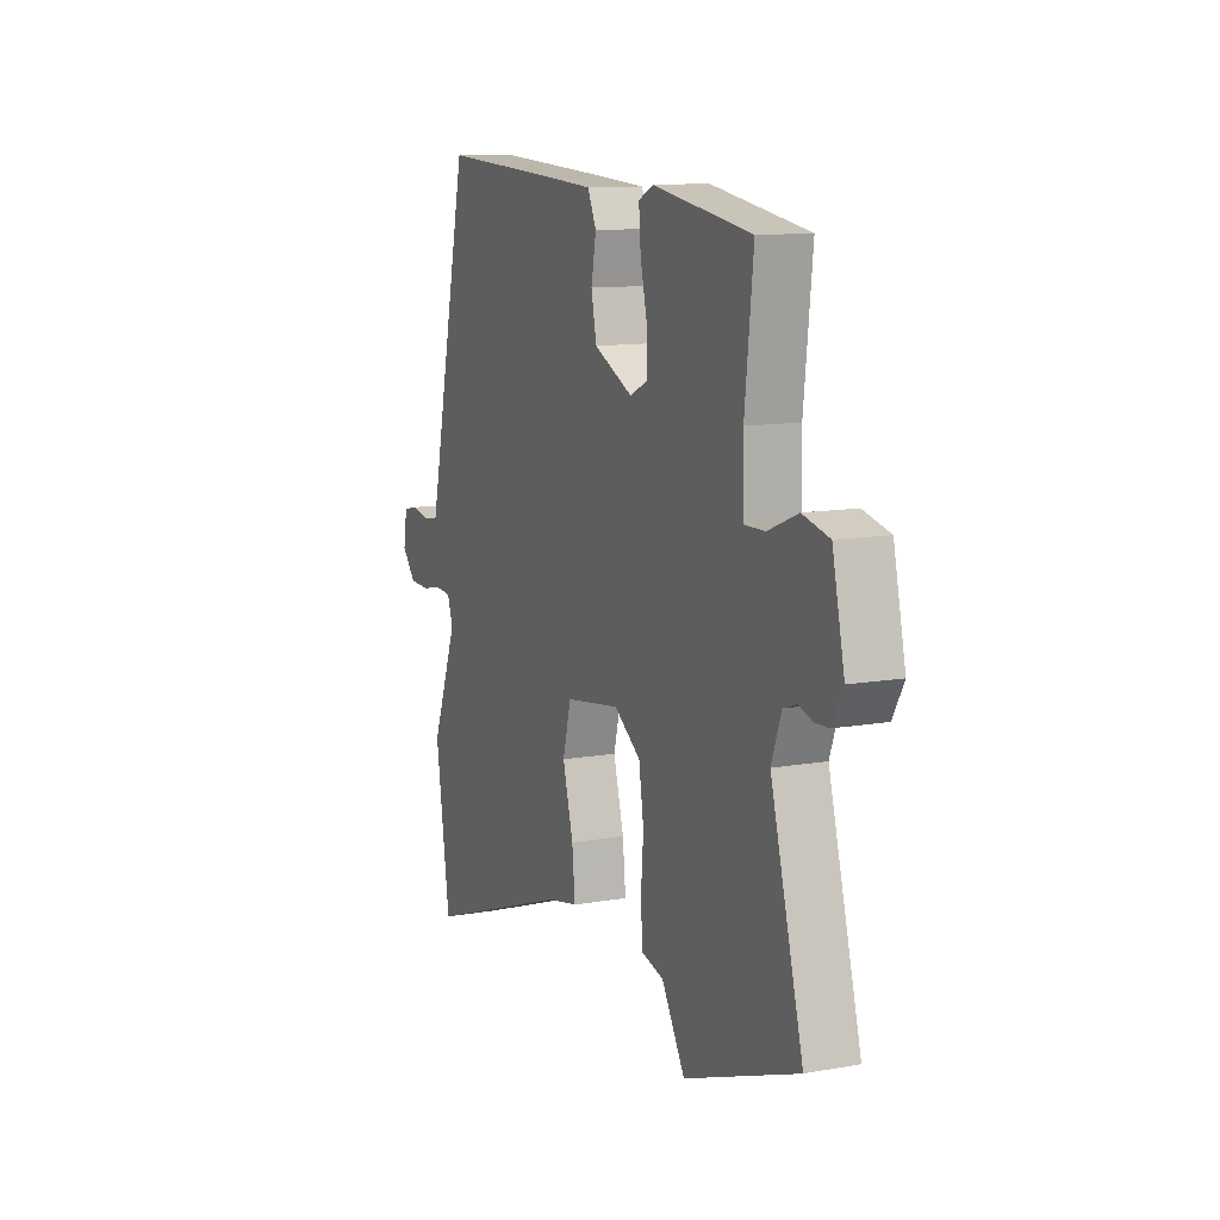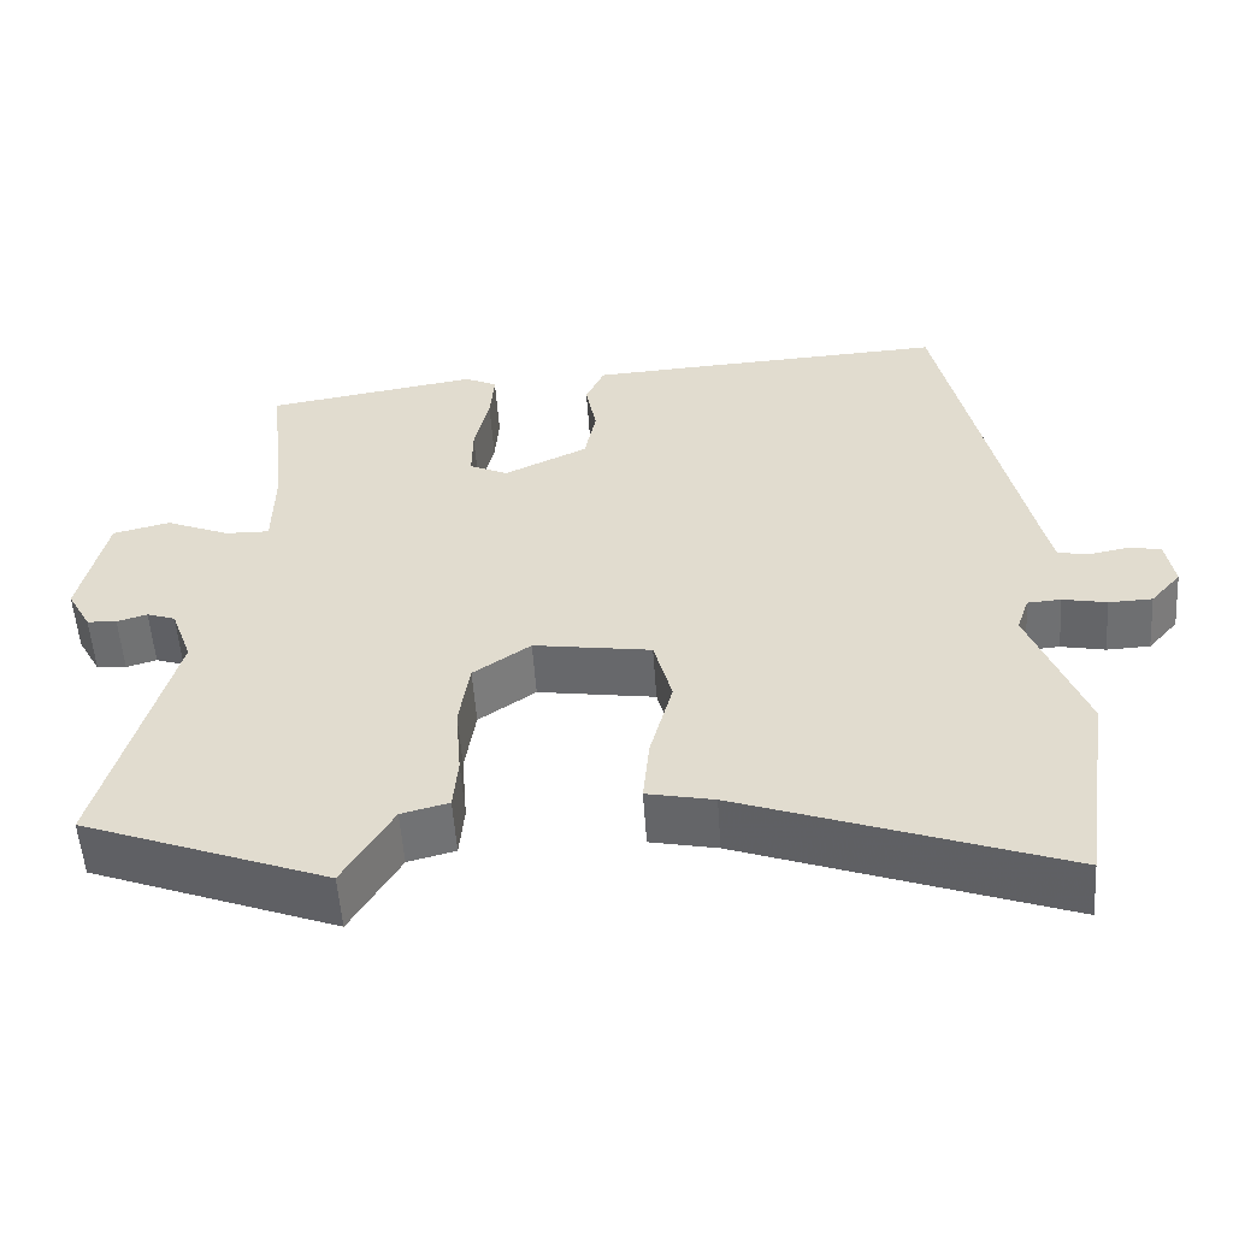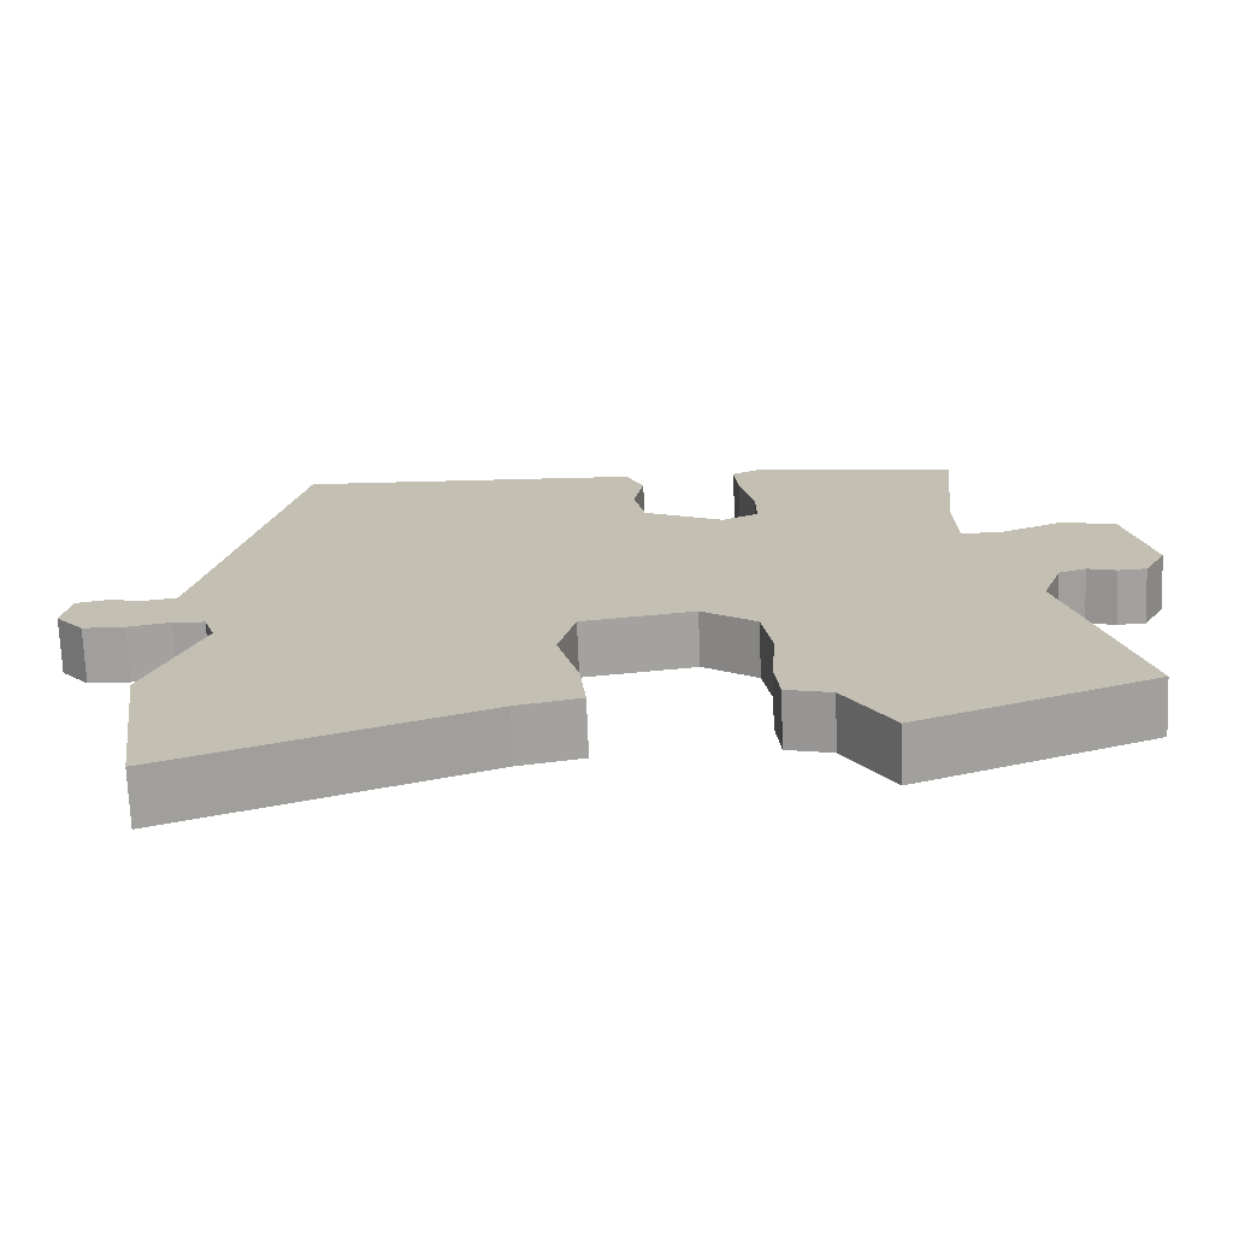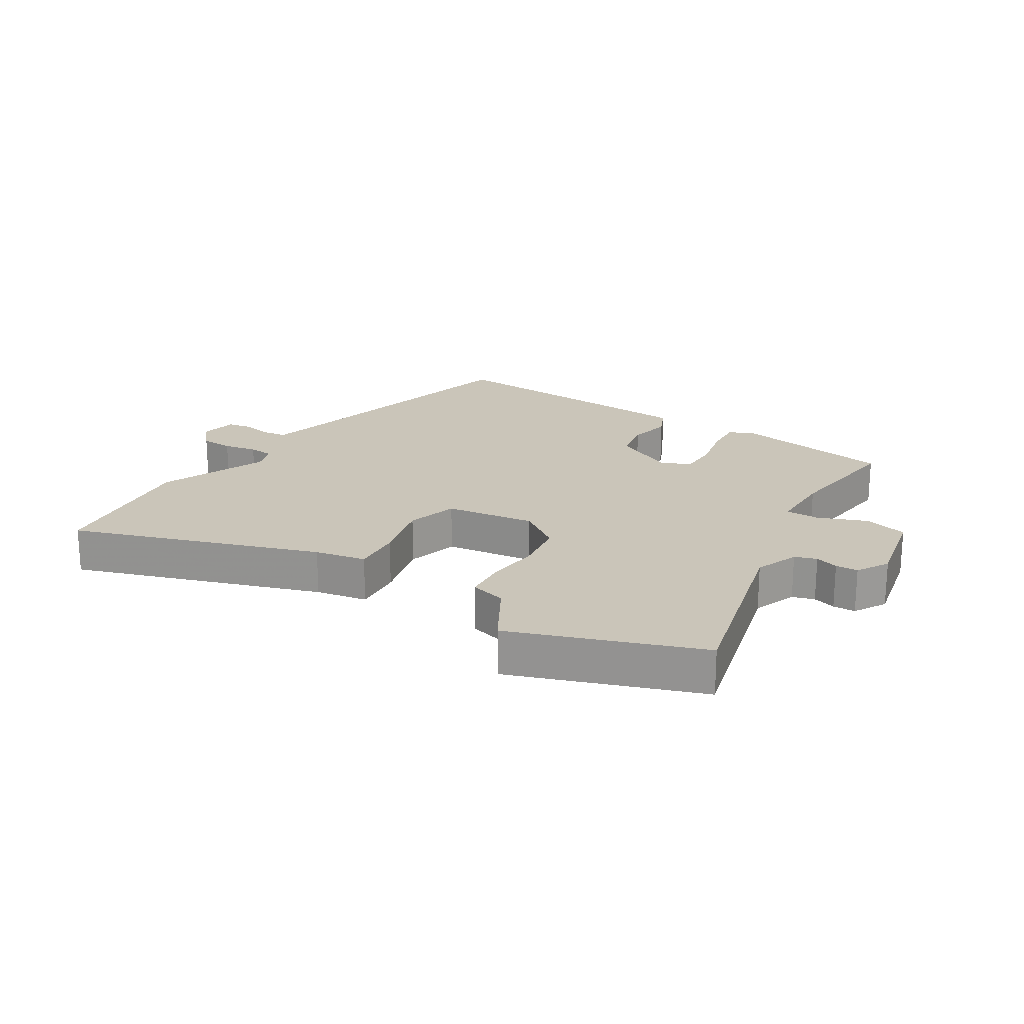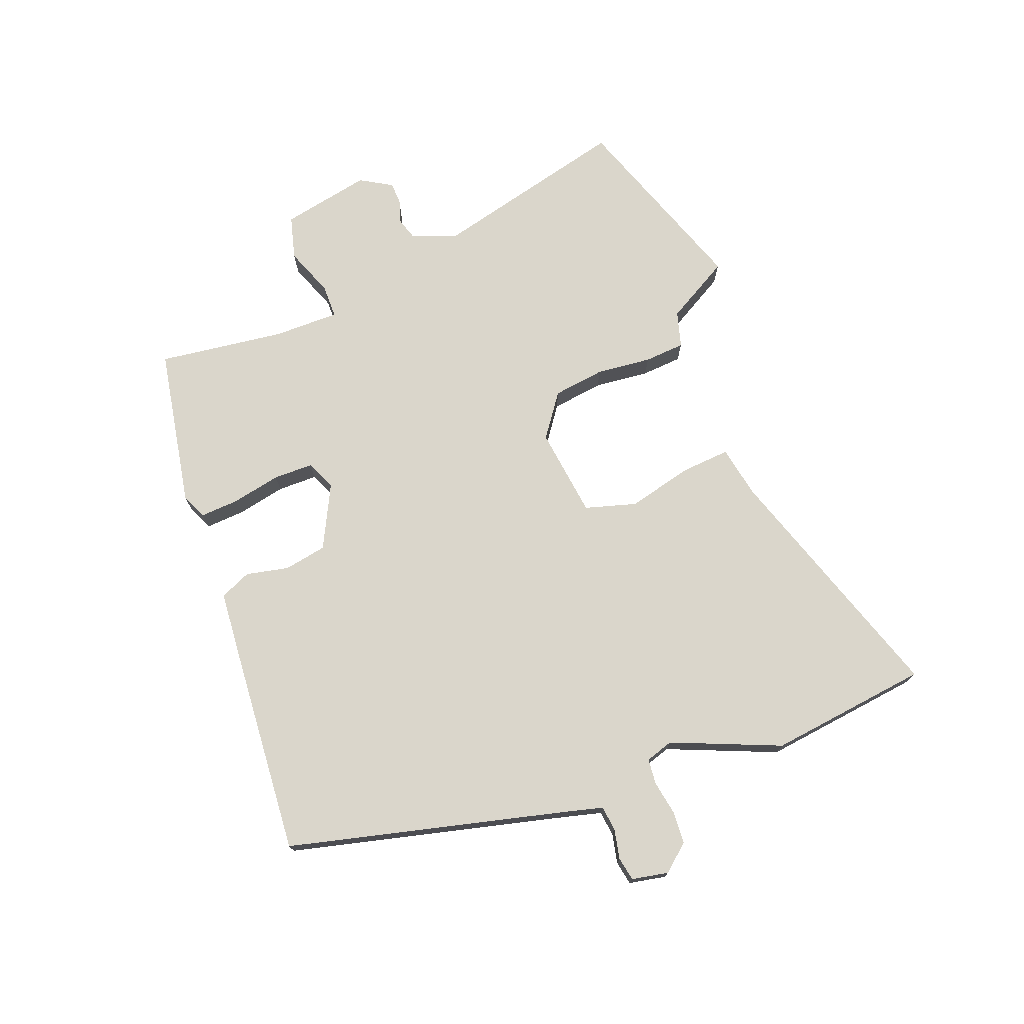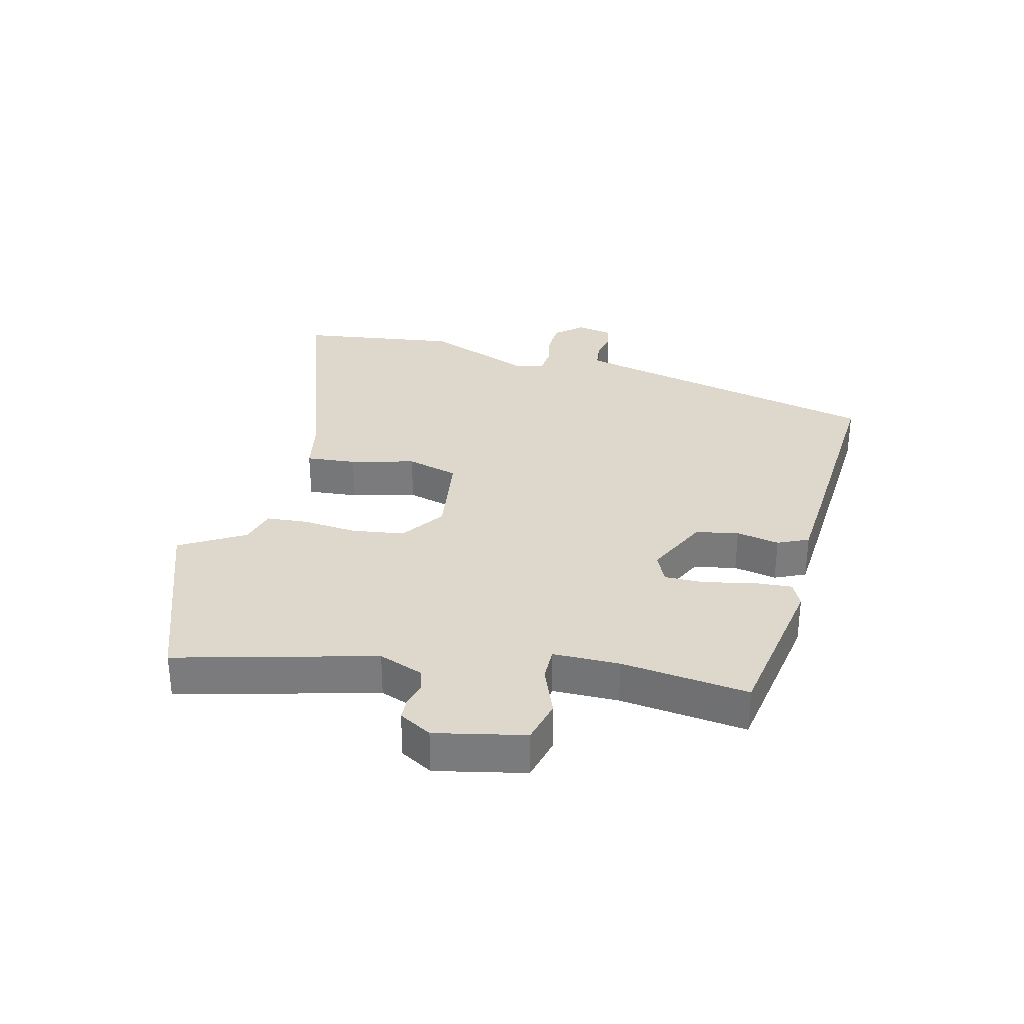
<metadata>
{"format":"obj","ext":"obj","renderer":"f3d","projection":"perspective","resolution":1024,"background":"white","views":[{"elev":11.5,"azim":-113.3,"up":"+Z"},{"elev":-54.2,"azim":3.9,"up":"+Z"},{"elev":-71.8,"azim":-177.7,"up":"+Z"},{"elev":20.7,"azim":-147.0,"up":"+Y"},{"elev":73.9,"azim":70.4,"up":"+Y"},{"elev":31.5,"azim":-75.4,"up":"+Y"}]}
</metadata>
<code>
v -0.322 0.07 -0.567
v -0.622 0.07 -0.454
v -0.536 0.07 -0.14
v -0.562 0.07 -0.069
v -0.597 0.07 -0.057
v -0.634 0.07 -0.068
v -0.67 0.07 -0.066
v -0.699 0.07 -0.014
v -0.667 0.07 0.128
v -0.597 0.07 0.145
v -0.519 0.07 0.113
v -0.465 0.07 0.112
v -0.463 0.07 0.218
v -0.485 0.07 0.421
v -0.226 0.07 0.462
v -0.187 0.07 0.443
v -0.192 0.07 0.381
v -0.21 0.07 0.303
v -0.211 0.07 0.239
v -0.164 0.07 0.217
v -0.062 0.07 0.265
v -0.048 0.07 0.333
v -0.061 0.07 0.402
v -0.038 0.07 0.451
v 0.081 0.07 0.458
v 0.404 0.07 0.475
v 0.505 0.07 0.021
v 0.518 0.07 -0.034
v 0.558 0.07 -0.04
v 0.606 0.07 -0.031
v 0.644 0.07 -0.039
v 0.654 0.07 -0.098
v 0.617 0.07 -0.14
v 0.564 0.07 -0.142
v 0.51 0.07 -0.131
v 0.469 0.07 -0.134
v 0.454 0.07 -0.178
v 0.522 0.07 -0.353
v 0.484 0.07 -0.609
v 0.091 0.07 -0.469
v 0.009 0.07 -0.452
v 0.017 0.07 -0.372
v 0.045 0.07 -0.27
v 0.023 0.07 -0.187
v -0.121 0.07 -0.165
v -0.191 0.07 -0.213
v -0.204 0.07 -0.296
v -0.197 0.07 -0.385
v -0.203 0.07 -0.45
v -0.261 0.07 -0.465
v -0.322 0 -0.567
v -0.622 0 -0.454
v -0.536 0 -0.14
v -0.562 0 -0.069
v -0.597 0 -0.057
v -0.634 0 -0.068
v -0.67 0 -0.066
v -0.699 0 -0.014
v -0.667 0 0.128
v -0.597 0 0.145
v -0.519 0 0.113
v -0.465 0 0.112
v -0.463 0 0.218
v -0.485 0 0.421
v -0.226 0 0.462
v -0.187 0 0.443
v -0.192 0 0.381
v -0.21 0 0.303
v -0.211 0 0.239
v -0.164 0 0.217
v -0.062 0 0.265
v -0.048 0 0.333
v -0.061 0 0.402
v -0.038 0 0.451
v 0.081 0 0.458
v 0.404 0 0.475
v 0.505 0 0.021
v 0.518 0 -0.034
v 0.558 0 -0.04
v 0.606 0 -0.031
v 0.644 0 -0.039
v 0.654 0 -0.098
v 0.617 0 -0.14
v 0.564 0 -0.142
v 0.51 0 -0.131
v 0.469 0 -0.134
v 0.454 0 -0.178
v 0.522 0 -0.353
v 0.484 0 -0.609
v 0.091 0 -0.469
v 0.009 0 -0.452
v 0.017 0 -0.372
v 0.045 0 -0.27
v 0.023 0 -0.187
v -0.121 0 -0.165
v -0.191 0 -0.213
v -0.204 0 -0.296
v -0.197 0 -0.385
v -0.203 0 -0.45
v -0.261 0 -0.465
f 47 48 49 50
f 1 2 3
f 50 1 3
f 47 50 3
f 46 47 3
f 45 46 3 4
f 44 45 4 5
f 40 41 42 43
f 39 40 43
f 38 39 43
f 37 38 43
f 36 37 43 44
f 33 34 35
f 32 33 35
f 31 32 35
f 30 31 35
f 29 30 35
f 28 29 35 36
f 36 44 5
f 28 36 5
f 27 28 5
f 25 26 27
f 24 25 27
f 23 24 27
f 22 23 27
f 16 17 18
f 15 16 18
f 14 15 18
f 13 14 18
f 12 13 18 19
f 9 10 11
f 8 9 11
f 7 8 11
f 6 7 11
f 5 6 11
f 5 11 12
f 21 22 27
f 20 21 27 5
f 5 12 19 20
f 100 99 98 97
f 53 52 51
f 53 51 100
f 53 100 97
f 53 97 96
f 54 53 96 95
f 55 54 95 94
f 93 92 91 90
f 93 90 89
f 93 89 88
f 93 88 87
f 94 93 87 86
f 85 84 83
f 85 83 82
f 85 82 81
f 85 81 80
f 85 80 79
f 86 85 79 78
f 55 94 86
f 55 86 78
f 55 78 77
f 77 76 75
f 77 75 74
f 77 74 73
f 77 73 72
f 68 67 66
f 68 66 65
f 68 65 64
f 68 64 63
f 69 68 63 62
f 61 60 59
f 61 59 58
f 61 58 57
f 61 57 56
f 61 56 55
f 62 61 55
f 77 72 71
f 55 77 71 70
f 70 69 62 55
f 1 51 52 2
f 2 52 53 3
f 3 53 54 4
f 4 54 55 5
f 5 55 56 6
f 6 56 57 7
f 7 57 58 8
f 8 58 59 9
f 9 59 60 10
f 10 60 61 11
f 11 61 62 12
f 12 62 63 13
f 13 63 64 14
f 14 64 65 15
f 15 65 66 16
f 16 66 67 17
f 17 67 68 18
f 18 68 69 19
f 19 69 70 20
f 20 70 71 21
f 21 71 72 22
f 22 72 73 23
f 23 73 74 24
f 24 74 75 25
f 25 75 76 26
f 26 76 77 27
f 27 77 78 28
f 28 78 79 29
f 29 79 80 30
f 30 80 81 31
f 31 81 82 32
f 32 82 83 33
f 33 83 84 34
f 34 84 85 35
f 35 85 86 36
f 36 86 87 37
f 37 87 88 38
f 38 88 89 39
f 39 89 90 40
f 40 90 91 41
f 41 91 92 42
f 42 92 93 43
f 43 93 94 44
f 44 94 95 45
f 45 95 96 46
f 46 96 97 47
f 47 97 98 48
f 48 98 99 49
f 49 99 100 50
f 50 100 51 1

</code>
